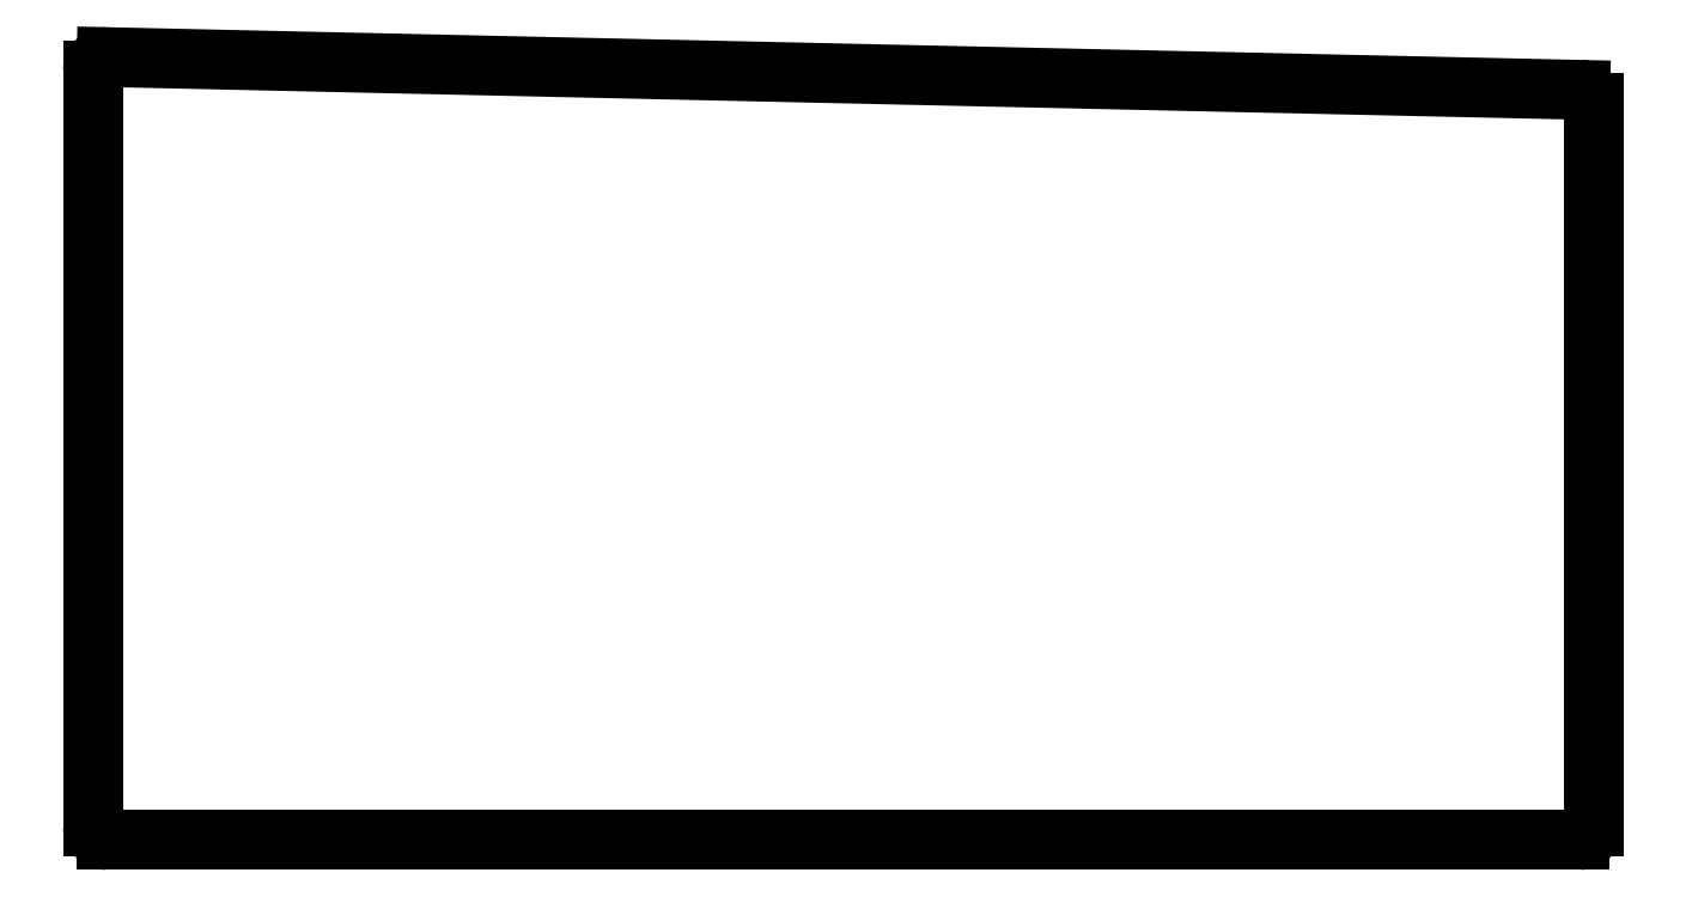
<metadata>
{"format":"dxf","ext":"dxf","renderer":"ezdxf+matplotlib","layout":"modelspace","background":"white","min_lineweight":24,"dpi":150}
</metadata>
<code>
0
SECTION
2
ENTITIES
0
LINE
8
0
10
256
20
-141.8
11
256
21
-185.2
0
LINE
8
0
10
255.2
20
-186
11
166.8
21
-186
0
LINE
8
0
10
166
20
-185.2
11
166
21
-139.8
0
LINE
8
0
10
166.8
20
-139
11
255.2
21
-141
0
ARC
8
0
10
255.2
20
-185.2
40
0.8
50
270
51
0
0
ARC
8
0
10
166.8
20
-185.2
40
0.8
50
180
51
270
0
ARC
8
0
10
166.8
20
-139.8
40
0.8
50
88.73
51
180
0
ARC
8
0
10
255.2
20
-141.8
40
0.8
50
0
51
88.73
0
ENDSEC
0
EOF

</code>
